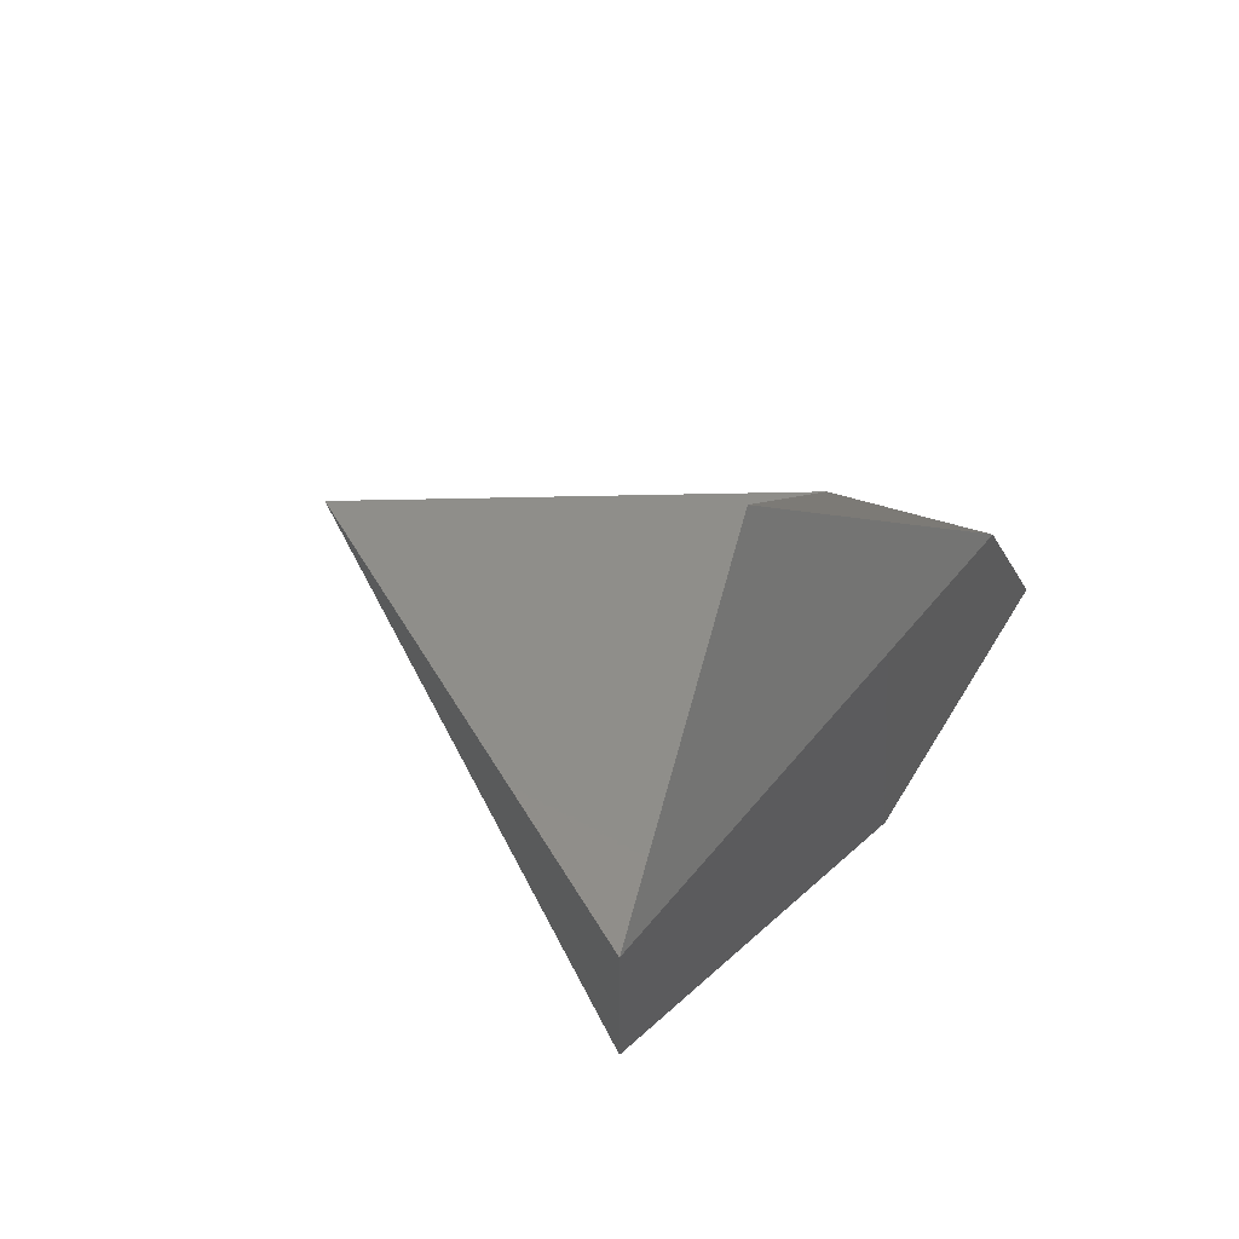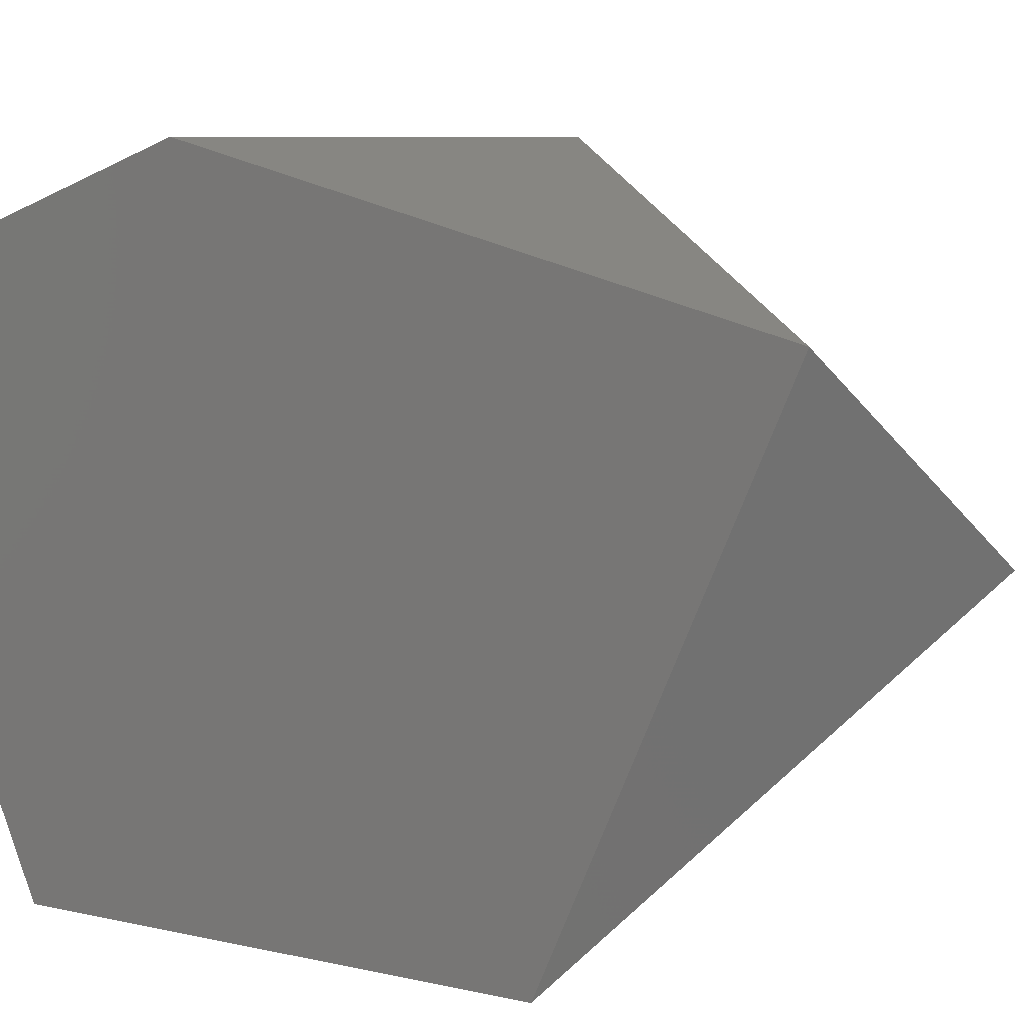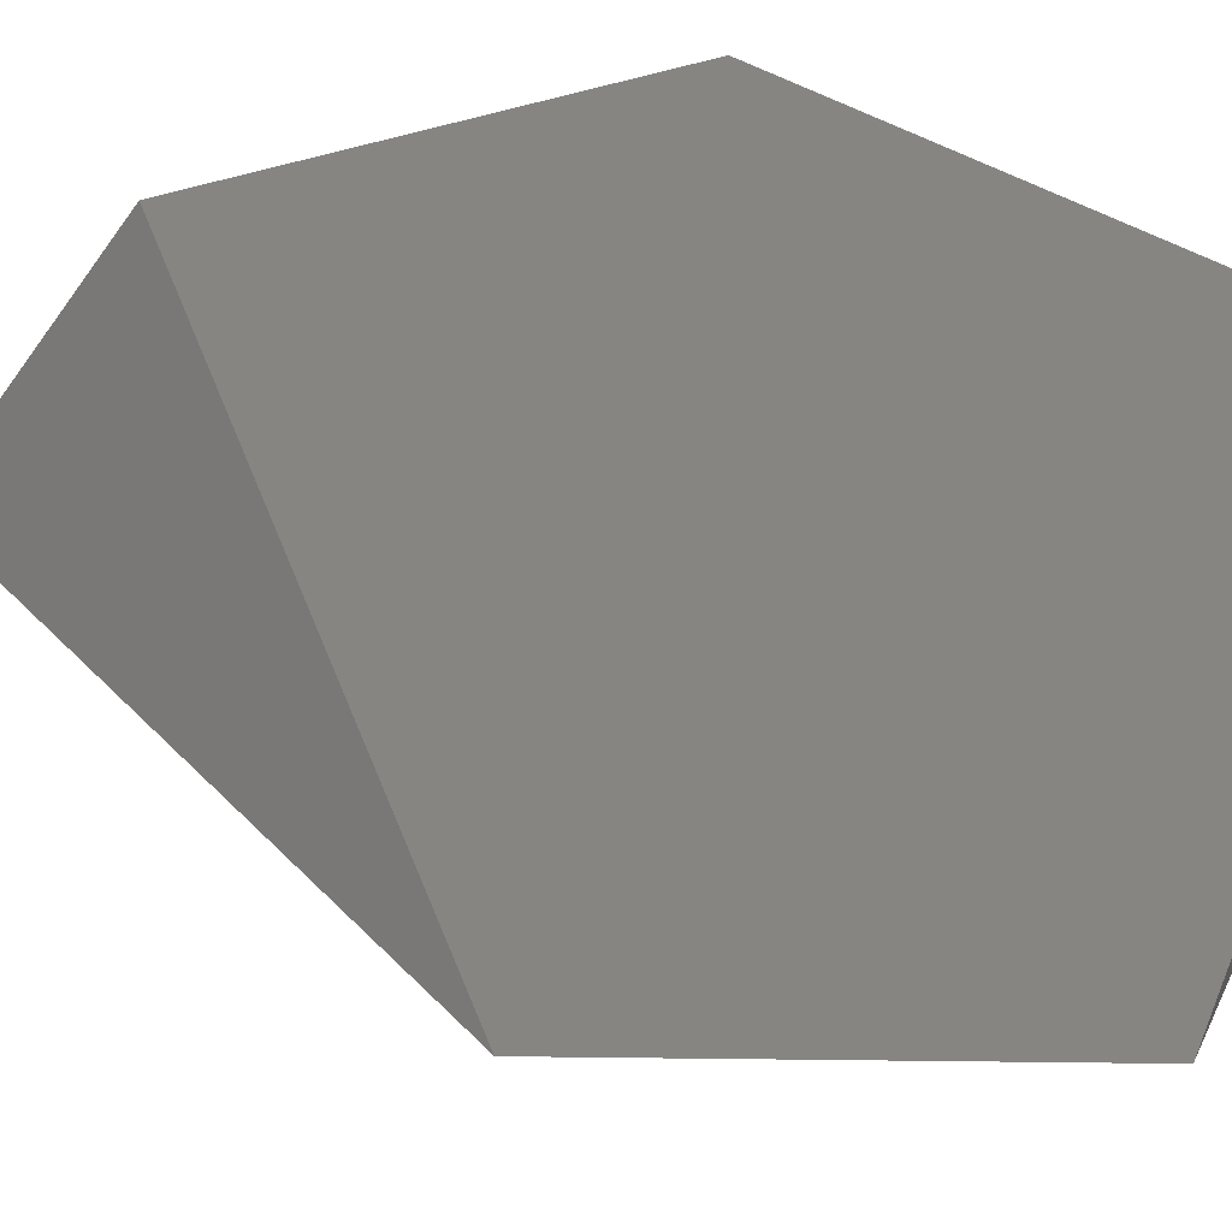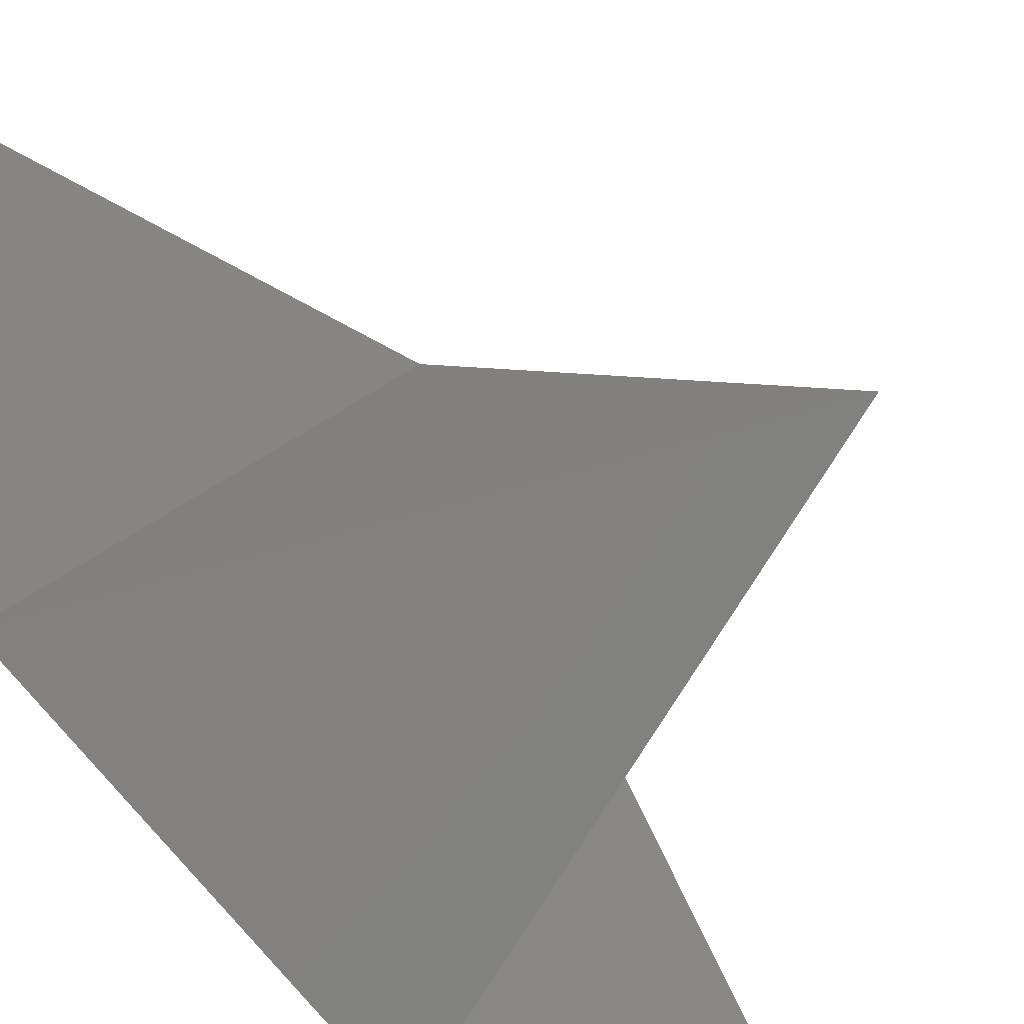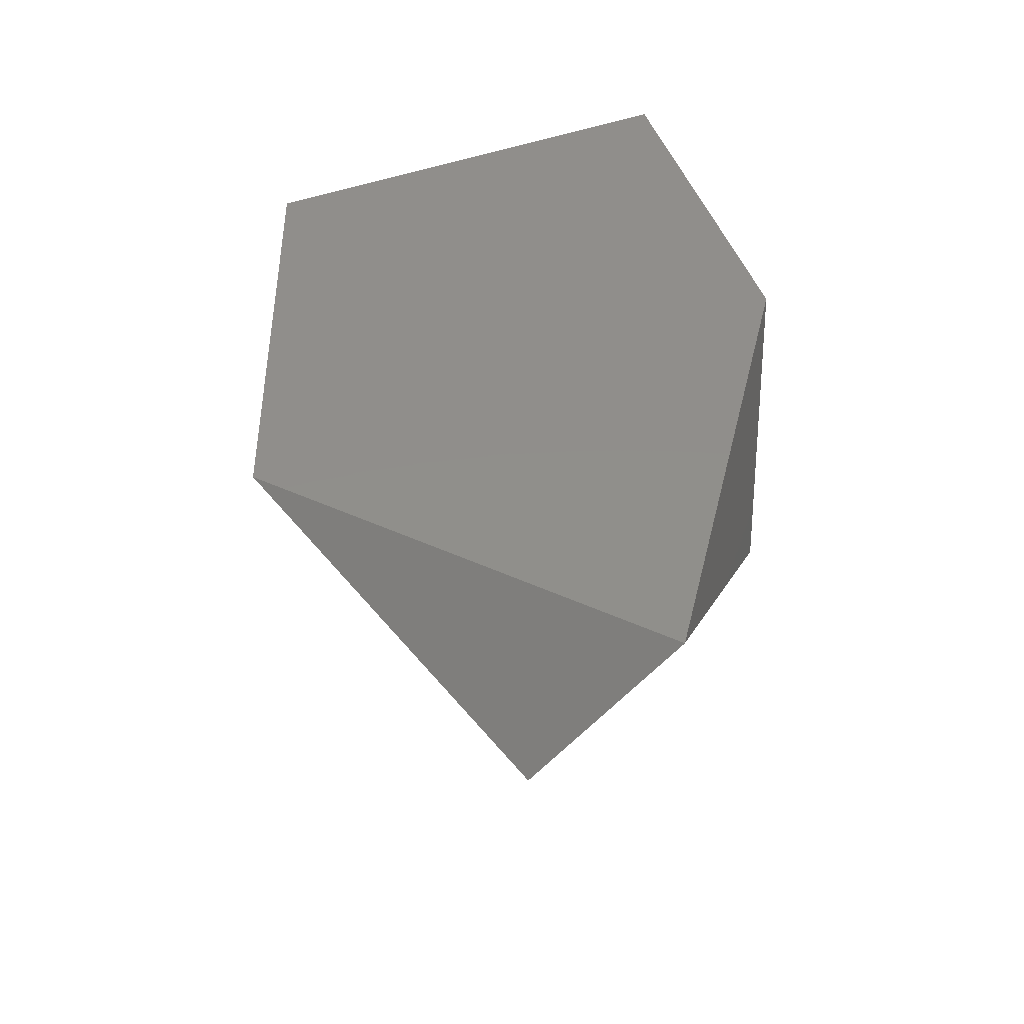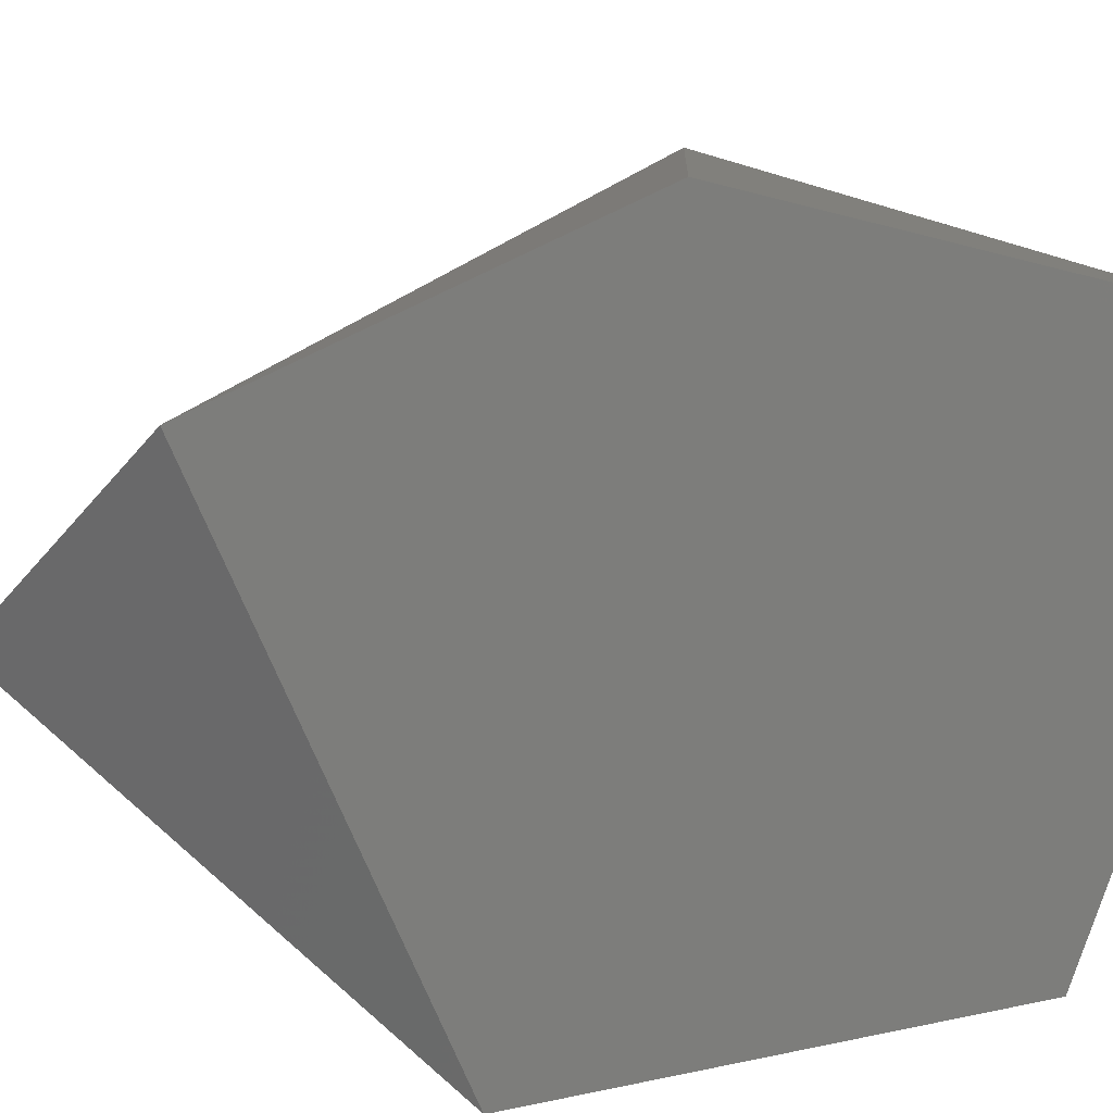
<metadata>
{"format":"stl","ext":"stl","renderer":"f3d","projection":"perspective","resolution":1024,"background":"white","views":[{"elev":69.5,"azim":-135.0,"up":"+Y"},{"elev":6.6,"azim":-52.8,"up":"+Z"},{"elev":-7.5,"azim":-119.0,"up":"+Z"},{"elev":-73.5,"azim":39.0,"up":"+Z"},{"elev":-43.6,"azim":-92.5,"up":"+Y"},{"elev":9.9,"azim":-122.2,"up":"+Z"}]}
</metadata>
<code>
# stl→obj: 9 verts, 14 faces
v 0.182 -0.011 6.375
v 0.182 -0.021 6.396
v 0.182 0.011 6.375
v 0.182 0.004 6.402
v 0.182 0.021 6.396
v 0.189 -0.024 6.389
v 0.194 -0.004 6.402
v 0.189 0.024 6.389
v 0.209 0.003 6.382
f 1 2 3
f 2 3 4
f 3 4 5
f 1 6 2
f 6 2 7
f 2 4 7
f 4 7 5
f 5 8 7
f 6 7 1
f 8 5 3
f 8 3 7
f 9 7 3
f 9 3 1
f 9 1 7

</code>
